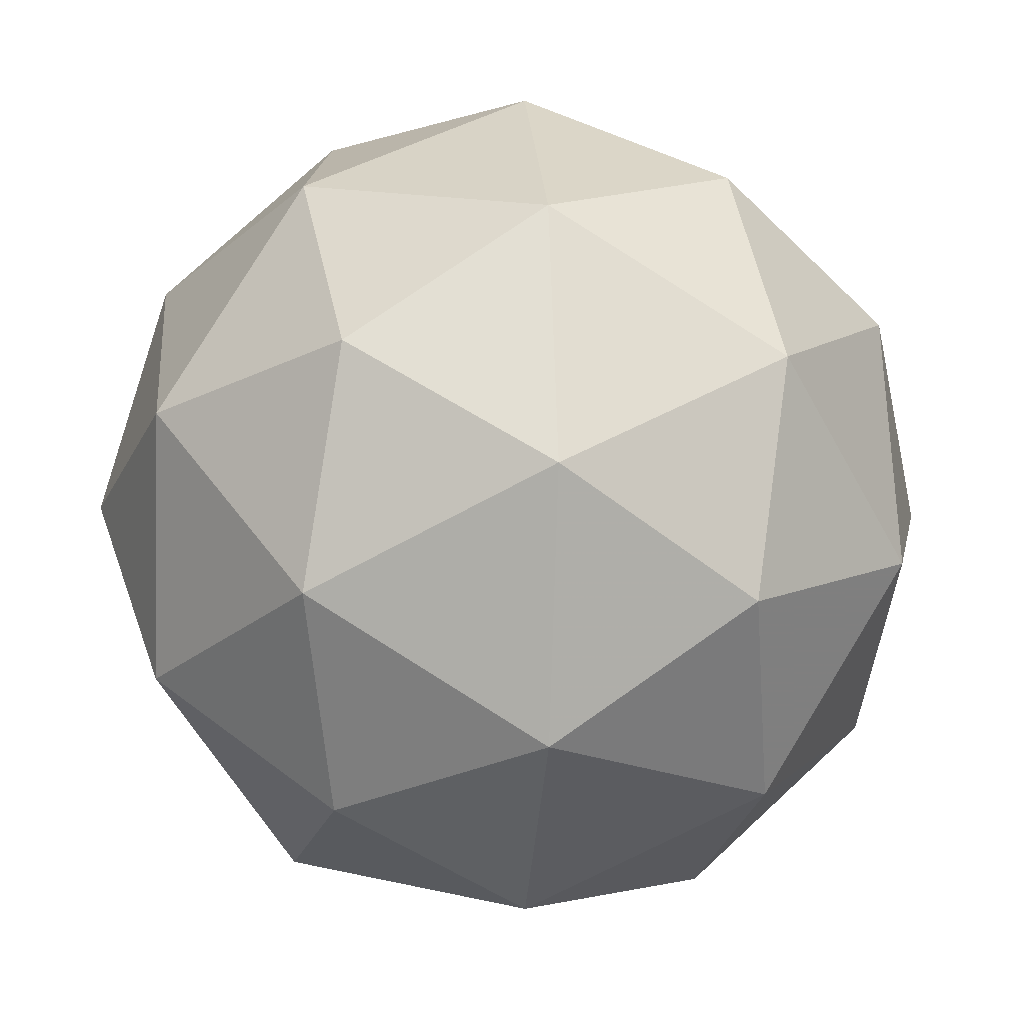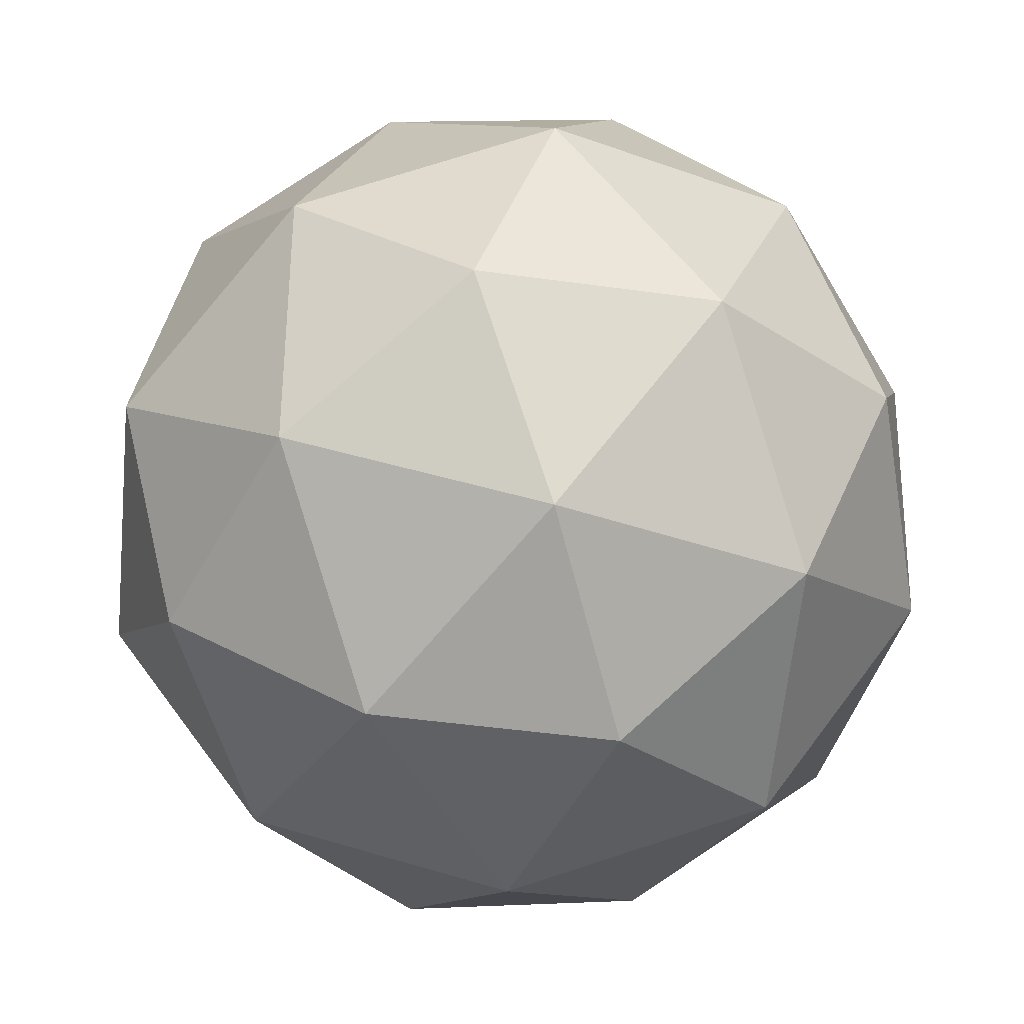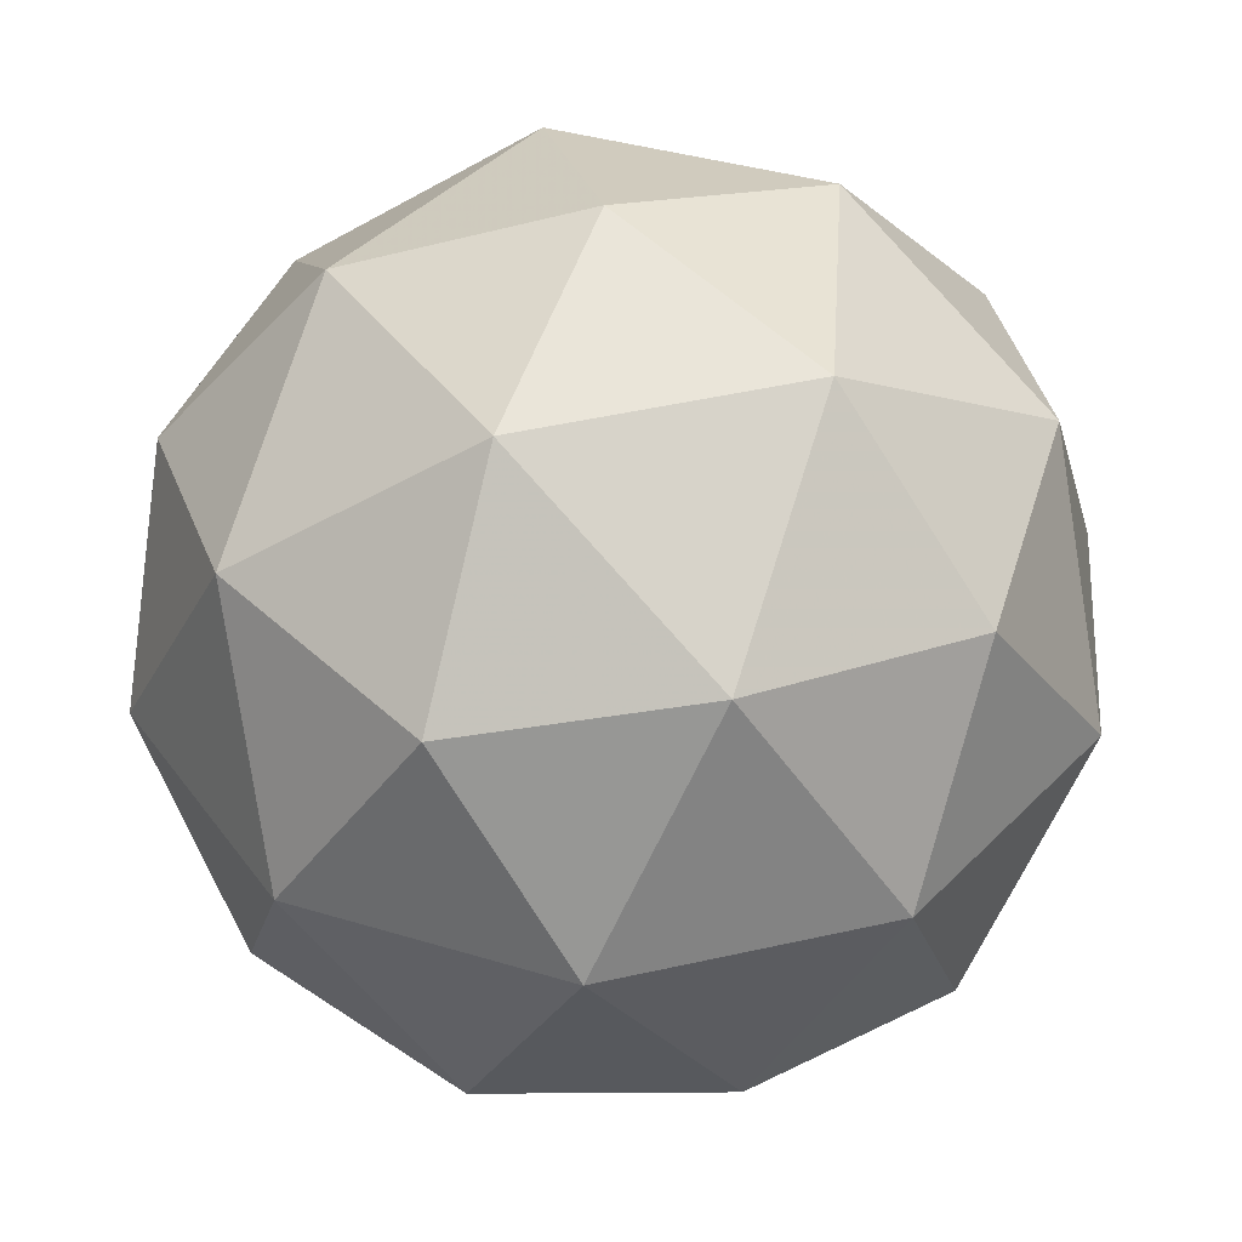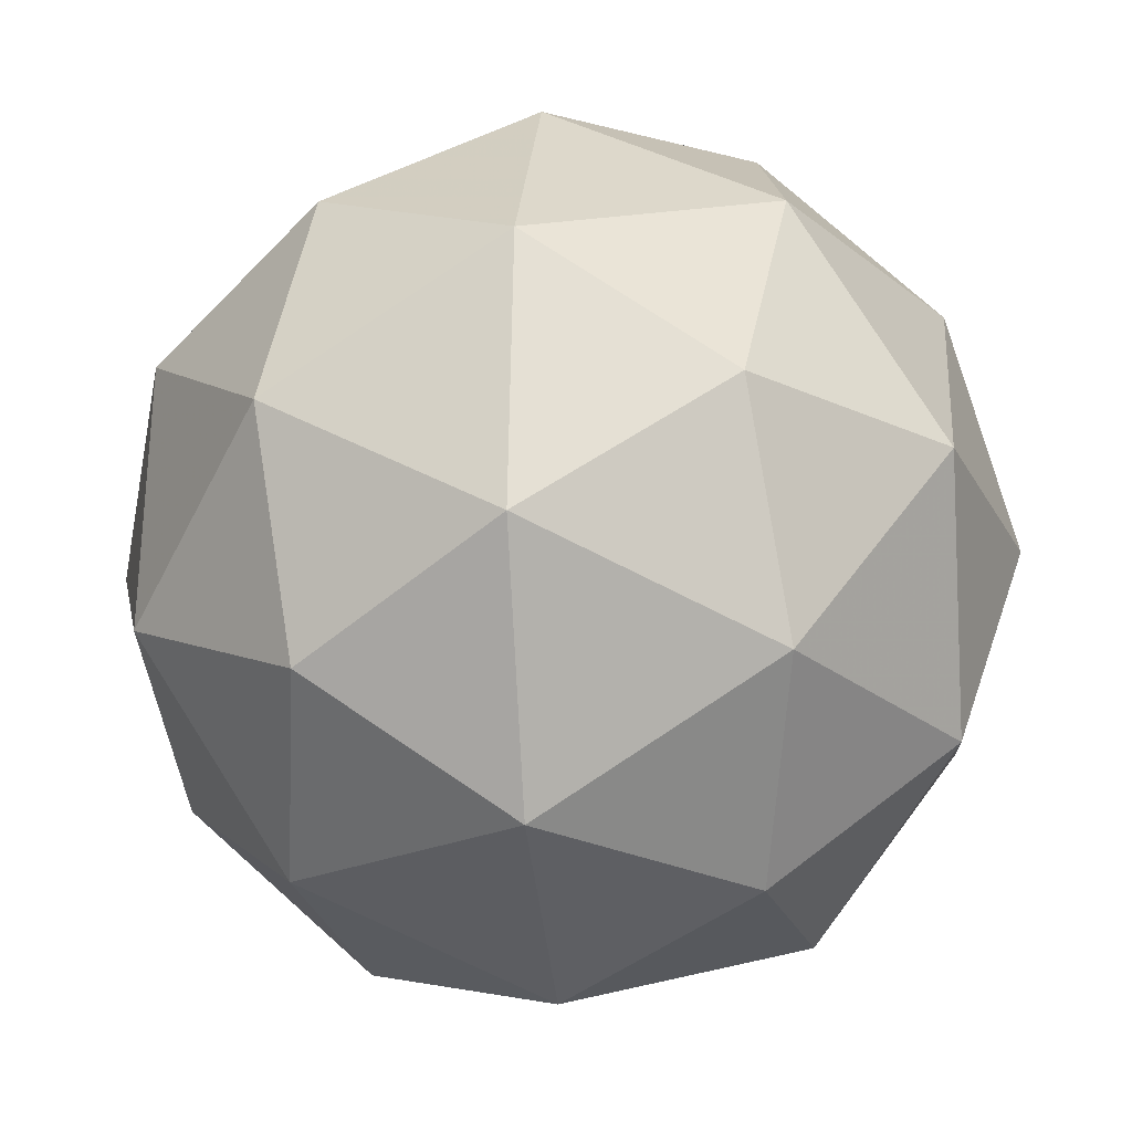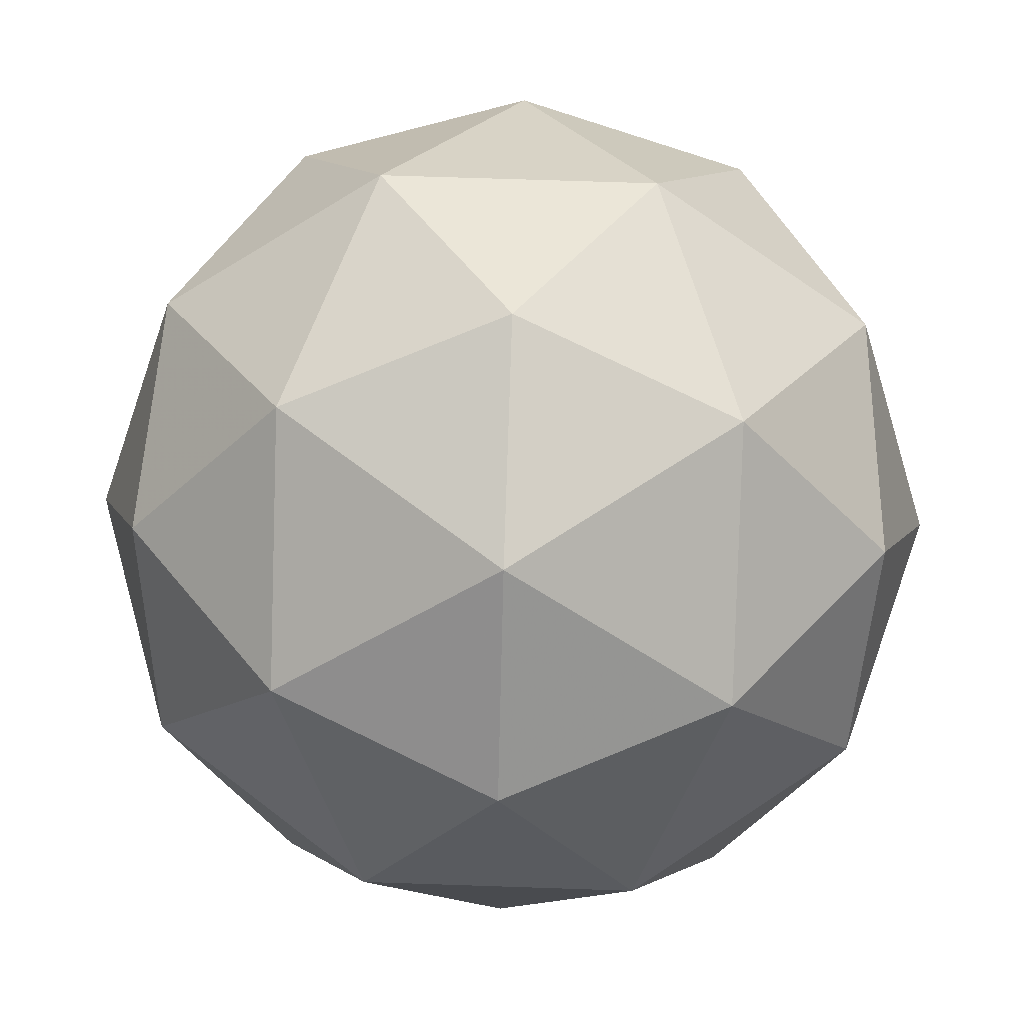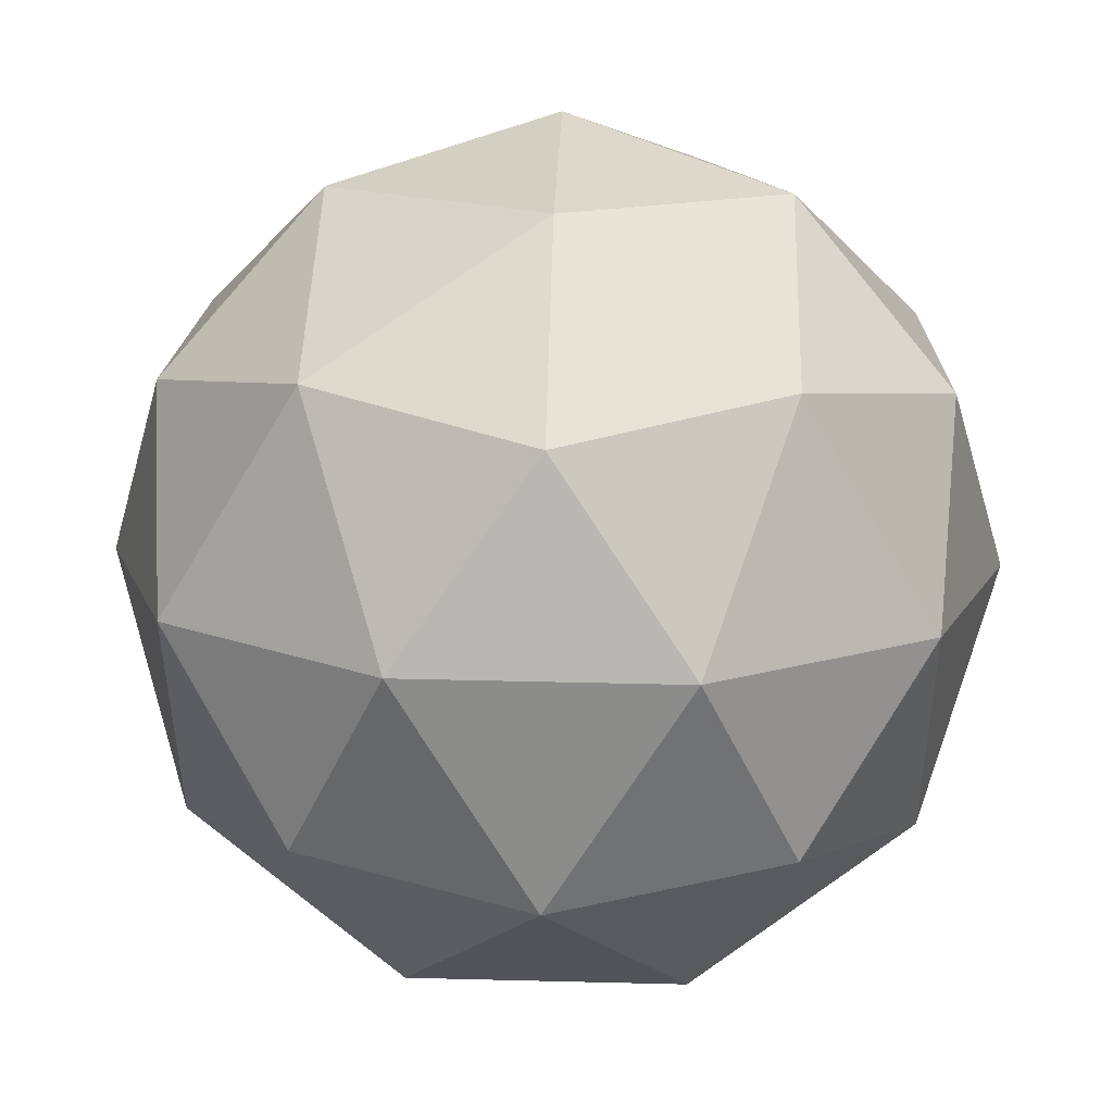
<metadata>
{"format":"obj","ext":"obj","renderer":"f3d","projection":"perspective","resolution":1024,"background":"white","views":[{"elev":-72.0,"azim":74.3,"up":"+Y"},{"elev":-1.8,"azim":-160.5,"up":"+Z"},{"elev":72.9,"azim":153.1,"up":"+Y"},{"elev":36.1,"azim":80.6,"up":"+Y"},{"elev":-5.9,"azim":46.2,"up":"+Y"},{"elev":-56.3,"azim":45.5,"up":"+Y"}]}
</metadata>
<code>
v 5.913 -2.464 -7.286
v 5.854 -2.461 -7.226
v 5.926 -2.503 -7.213
v 5.948 -2.54 -7.285
v 5.89 -2.522 -7.343
v 5.832 -2.473 -7.306
v 5.853 -2.536 -7.188
v 5.911 -2.585 -7.224
v 5.888 -2.596 -7.304
v 5.816 -2.554 -7.318
v 5.794 -2.517 -7.246
v 5.829 -2.594 -7.244
v 5.928 -2.475 -7.247
v 5.886 -2.451 -7.255
v 5.893 -2.474 -7.212
v 5.838 -2.456 -7.267
v 5.872 -2.457 -7.302
v 5.941 -2.497 -7.289
v 5.948 -2.52 -7.246
v 5.907 -2.486 -7.323
v 5.927 -2.531 -7.322
v 5.859 -2.491 -7.335
v 5.816 -2.482 -7.231
v 5.803 -2.489 -7.278
v 5.892 -2.518 -7.189
v 5.85 -2.493 -7.197
v 5.939 -2.568 -7.253
v 5.926 -2.546 -7.21
v 5.892 -2.564 -7.334
v 5.926 -2.575 -7.3
v 5.816 -2.511 -7.32
v 5.85 -2.54 -7.342
v 5.815 -2.526 -7.208
v 5.883 -2.566 -7.196
v 5.904 -2.601 -7.264
v 5.849 -2.584 -7.319
v 5.794 -2.537 -7.284
v 5.836 -2.571 -7.207
v 5.802 -2.56 -7.241
v 5.87 -2.6 -7.229
v 5.857 -2.607 -7.276
v 5.814 -2.582 -7.284
f 1 14 13
f 2 14 16
f 1 13 18
f 1 18 20
f 1 20 17
f 2 16 23
f 3 15 25
f 4 19 27
f 5 21 29
f 6 22 31
f 2 23 26
f 3 25 28
f 4 27 30
f 5 29 32
f 6 31 24
f 7 33 38
f 8 34 40
f 9 35 41
f 10 36 42
f 11 37 39
f 39 42 12
f 39 37 42
f 37 10 42
f 42 41 12
f 42 36 41
f 36 9 41
f 41 40 12
f 41 35 40
f 35 8 40
f 40 38 12
f 40 34 38
f 34 7 38
f 38 39 12
f 38 33 39
f 33 11 39
f 24 37 11
f 24 31 37
f 31 10 37
f 32 36 10
f 32 29 36
f 29 9 36
f 30 35 9
f 30 27 35
f 27 8 35
f 28 34 8
f 28 25 34
f 25 7 34
f 26 33 7
f 26 23 33
f 23 11 33
f 31 32 10
f 31 22 32
f 22 5 32
f 29 30 9
f 29 21 30
f 21 4 30
f 27 28 8
f 27 19 28
f 19 3 28
f 25 26 7
f 25 15 26
f 15 2 26
f 23 24 11
f 23 16 24
f 16 6 24
f 17 22 6
f 17 20 22
f 20 5 22
f 20 21 5
f 20 18 21
f 18 4 21
f 18 19 4
f 18 13 19
f 13 3 19
f 16 17 6
f 16 14 17
f 14 1 17
f 13 15 3
f 13 14 15
f 14 2 15

</code>
